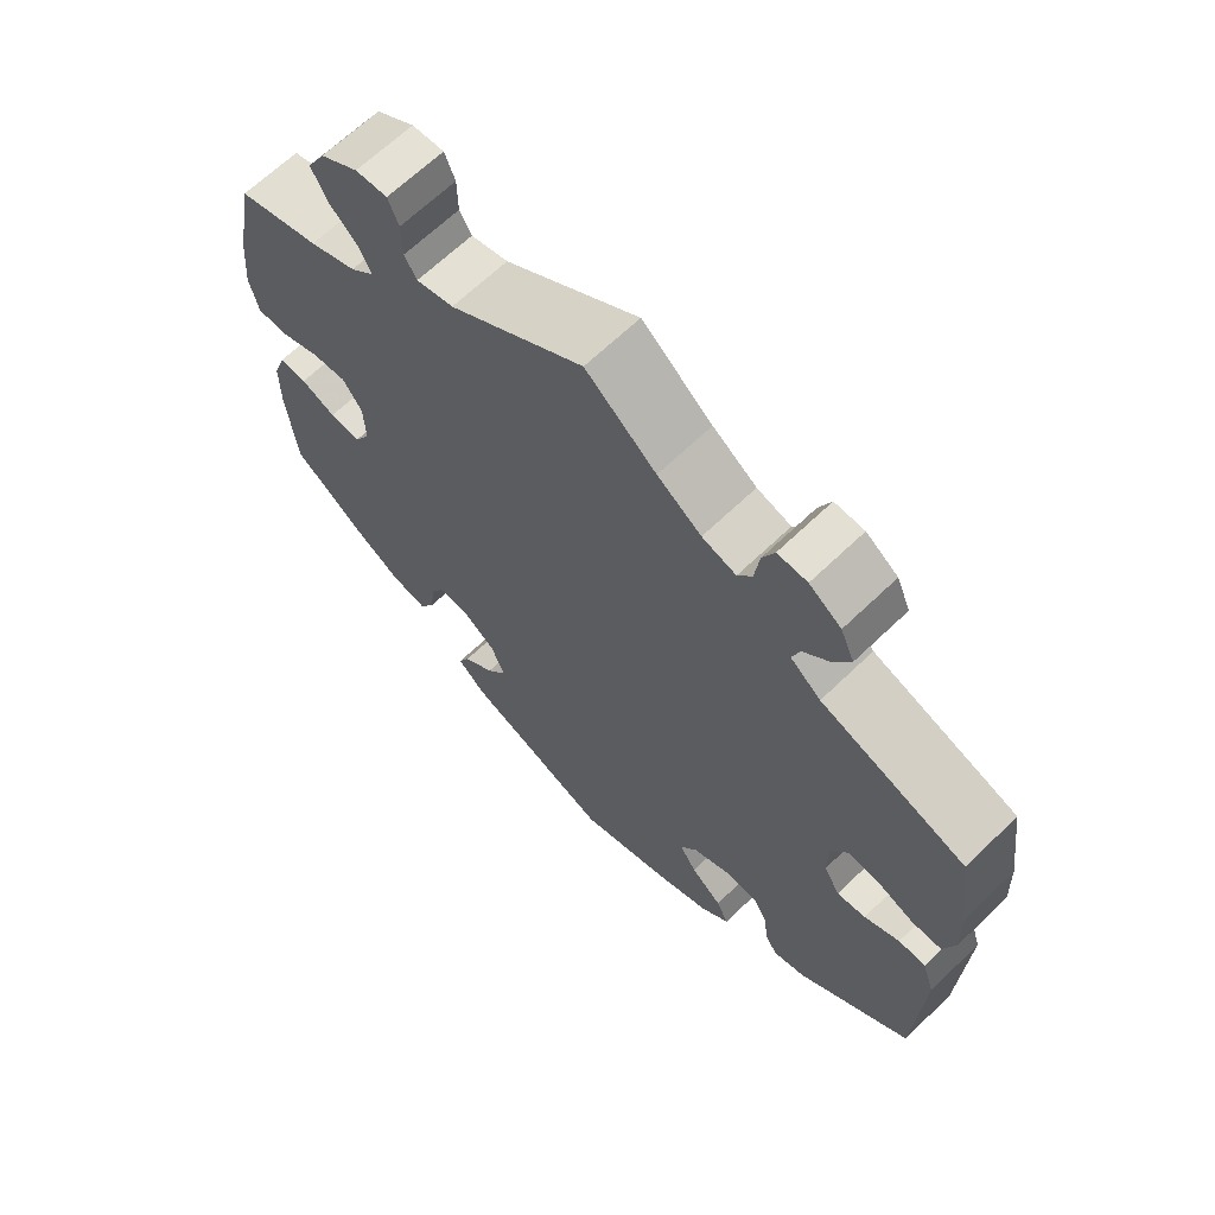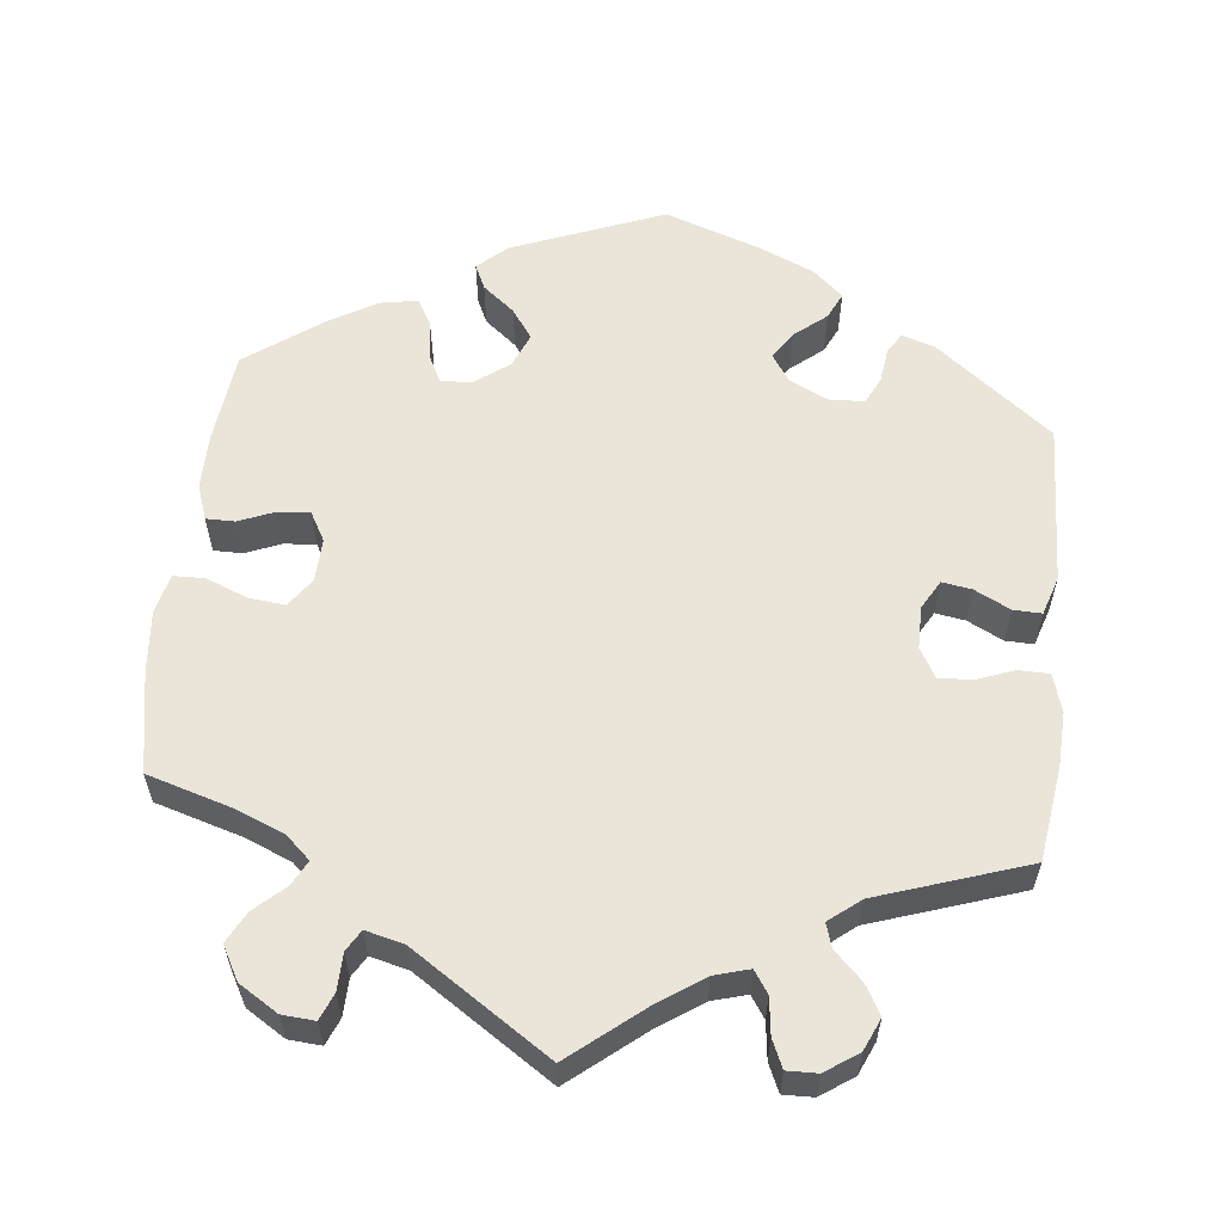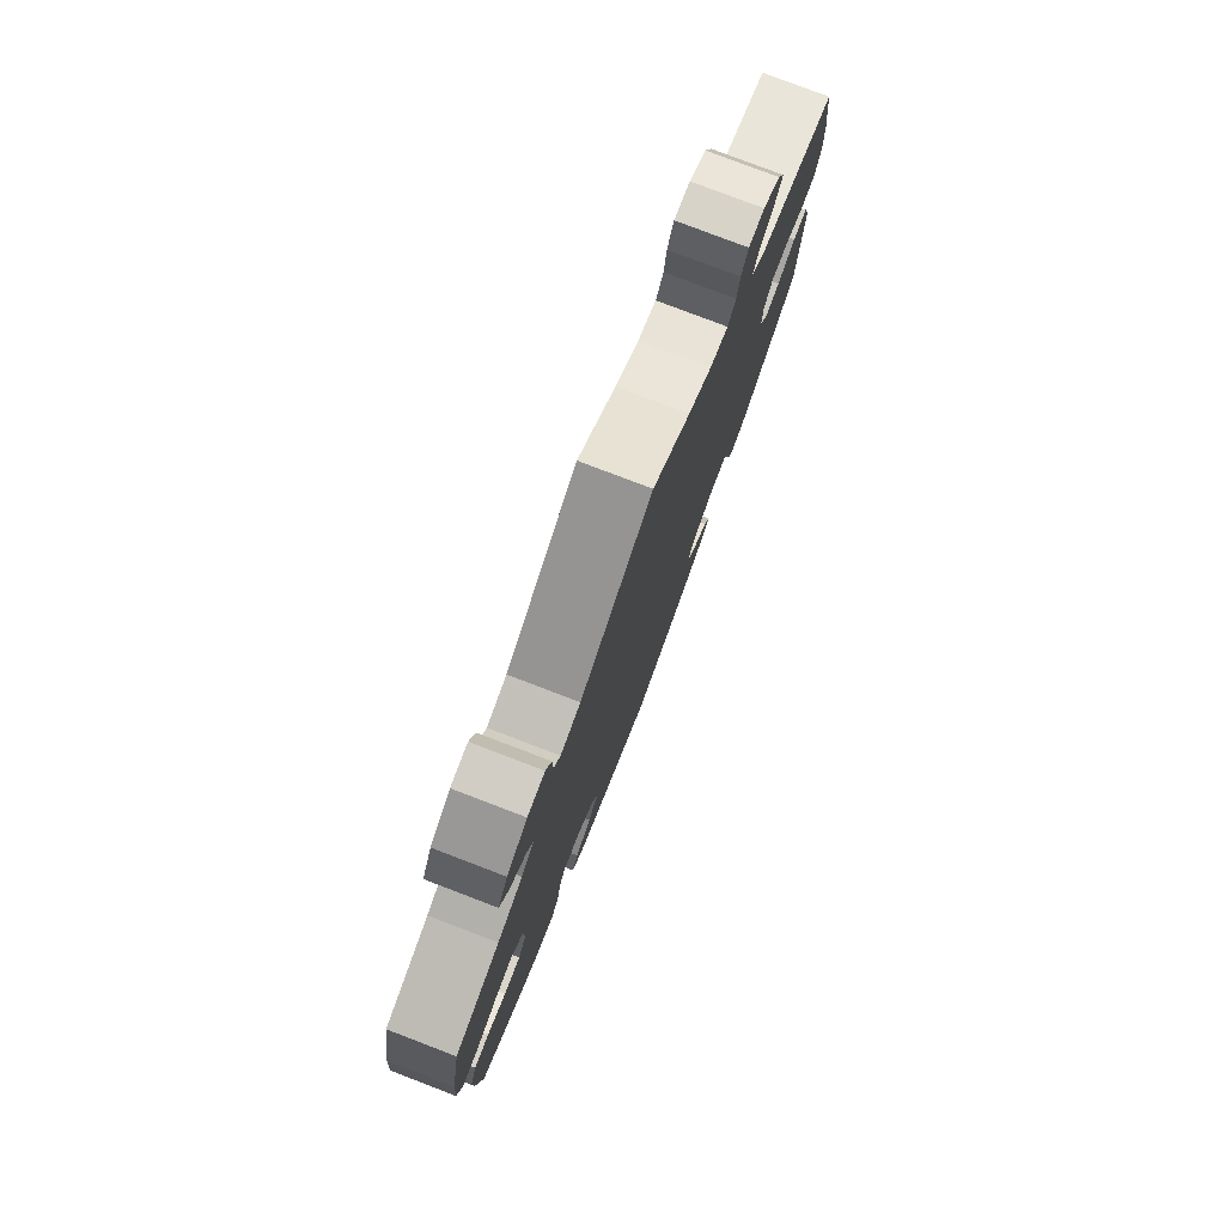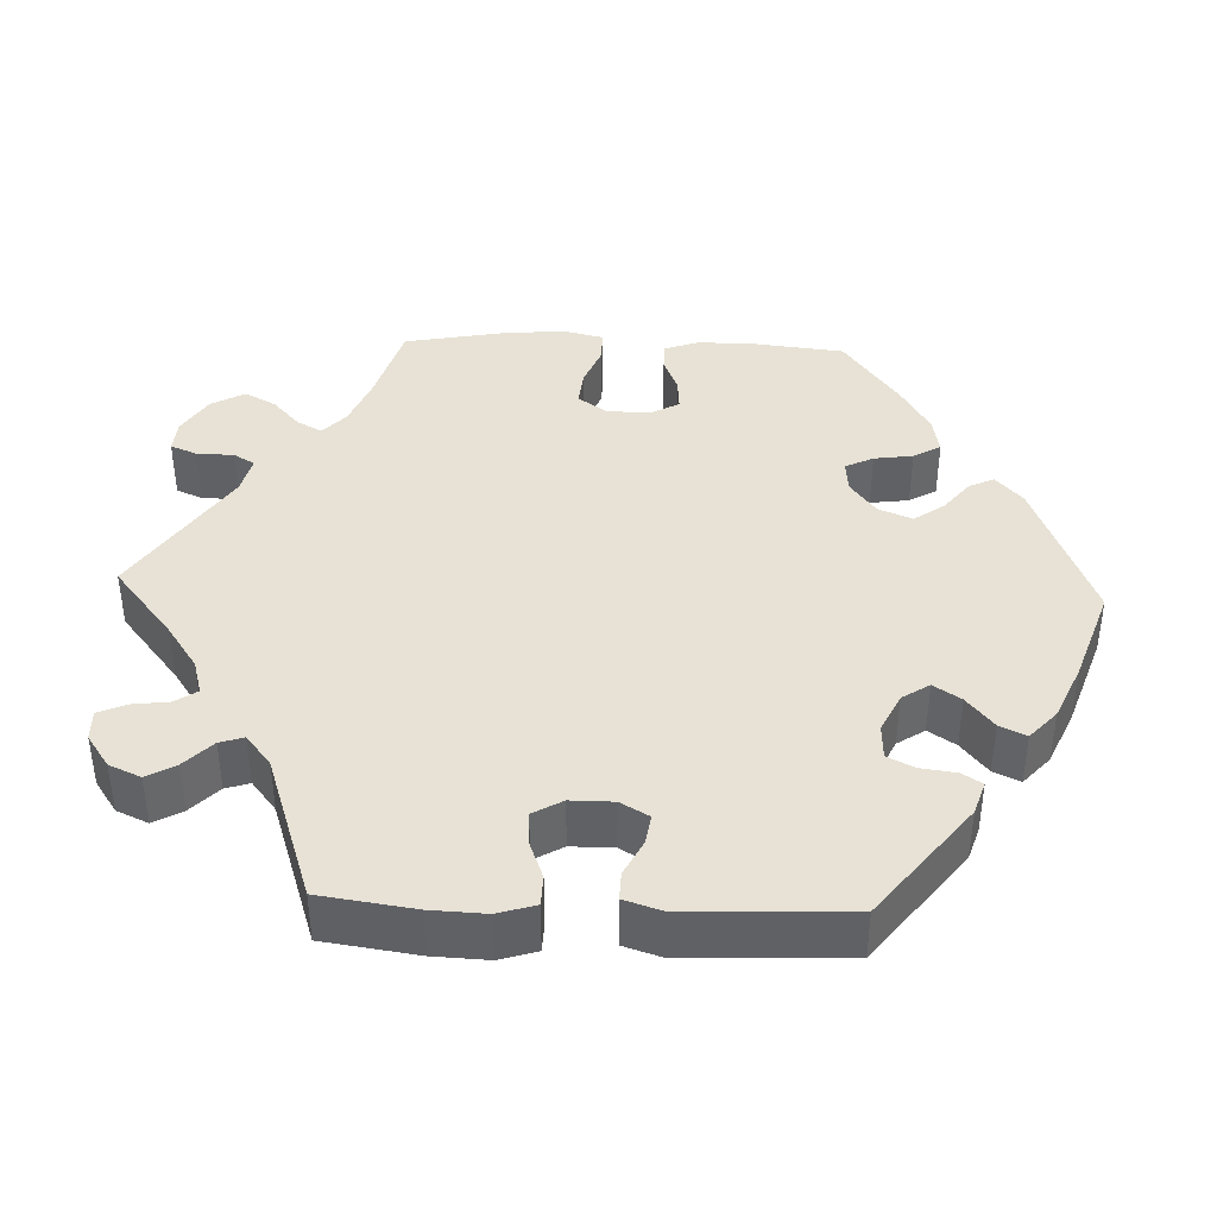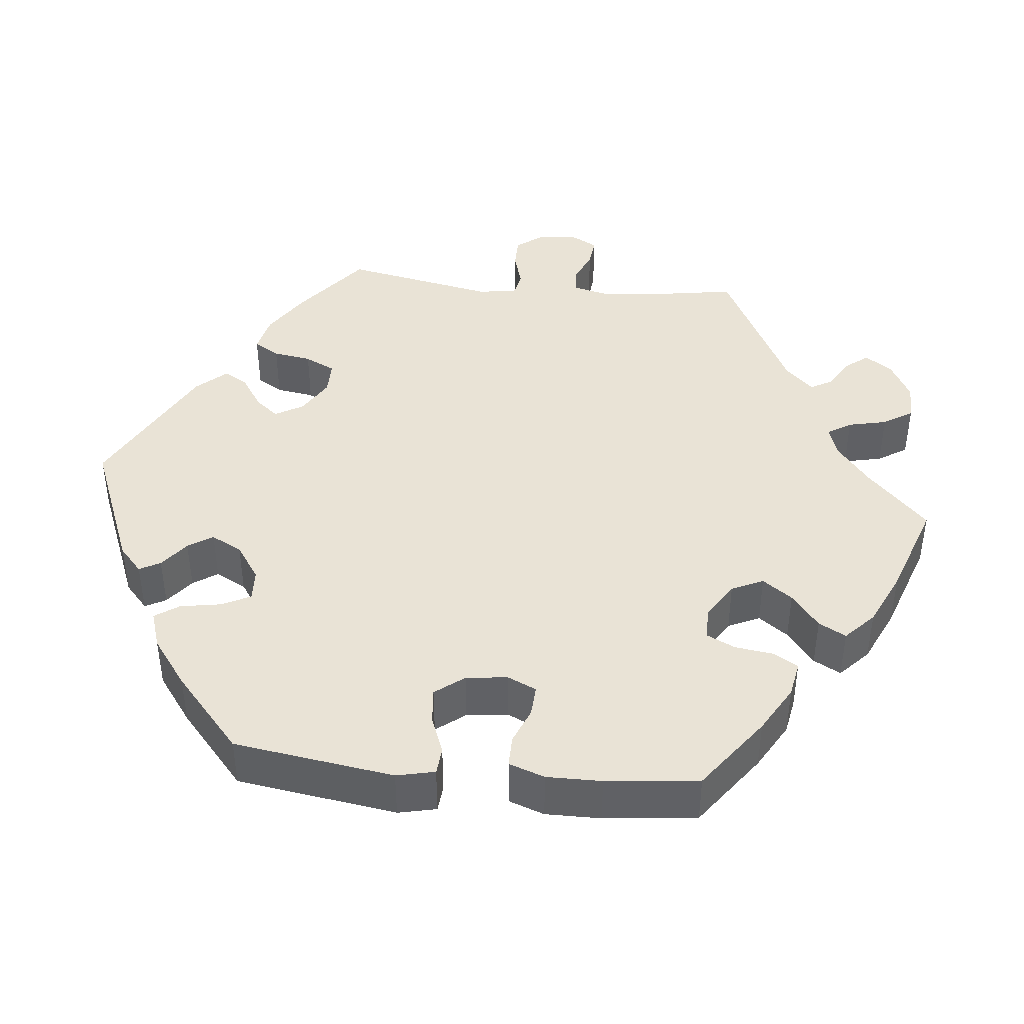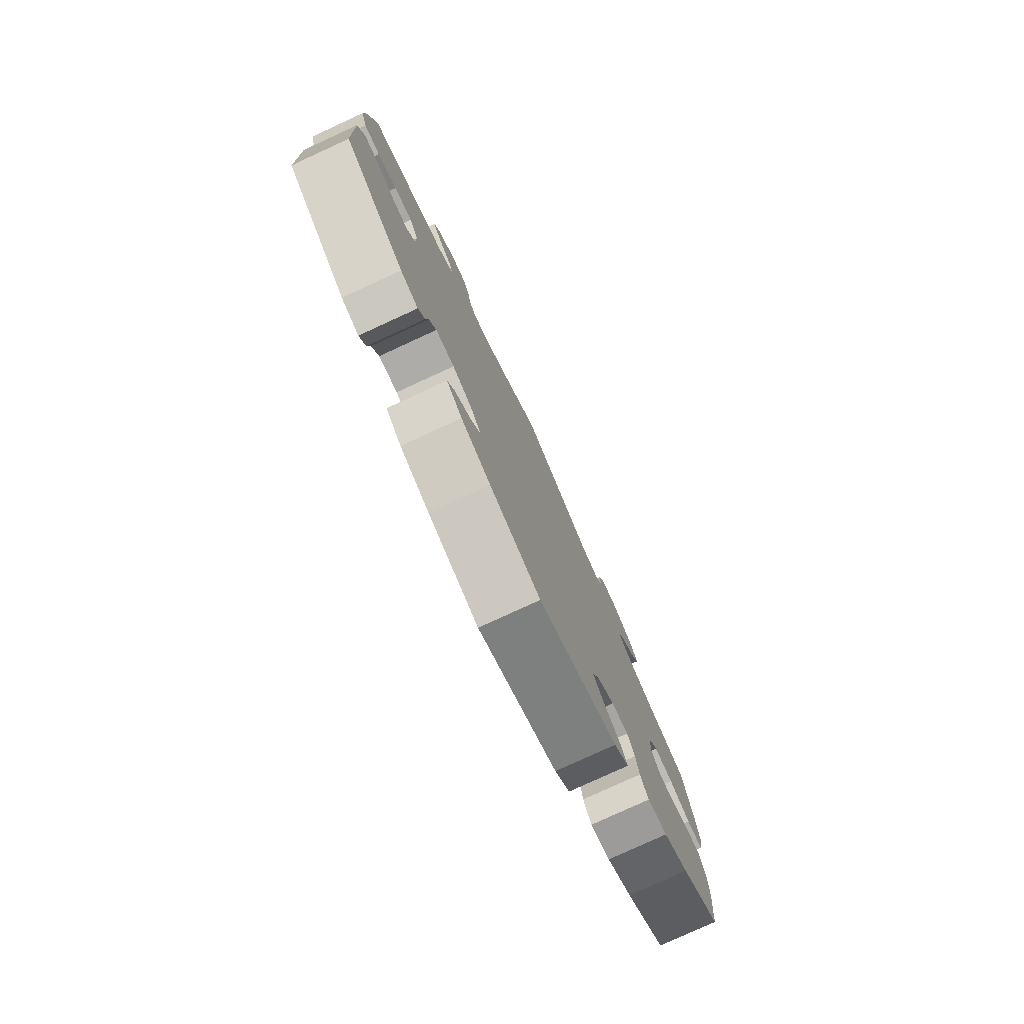
<metadata>
{"format":"obj","ext":"obj","renderer":"f3d","projection":"perspective","resolution":1024,"background":"white","views":[{"elev":65.9,"azim":46.0,"up":"+Z"},{"elev":58.7,"azim":6.3,"up":"+Y"},{"elev":78.8,"azim":-69.1,"up":"+Z"},{"elev":40.3,"azim":92.3,"up":"+Y"},{"elev":42.2,"azim":-144.1,"up":"+Y"},{"elev":-79.0,"azim":114.7,"up":"+Z"}]}
</metadata>
<code>
v -0.391 0.07 0.321
v -0.329 0.07 0.346
v -0.297 0.07 0.375
v -0.314 0.07 0.407
v -0.352 0.07 0.442
v -0.373 0.07 0.482
v -0.349 0.07 0.525
v -0.299 0.07 0.556
v -0.257 0.07 0.559
v -0.243 0.07 0.525
v -0.242 0.07 0.477
v -0.226 0.07 0.45
v -0.177 0.07 0.462
v 0 0.07 0.578
v 0.093 0.07 0.502
v 0.151 0.07 0.462
v 0.196 0.07 0.449
v 0.215 0.07 0.477
v 0.221 0.07 0.524
v 0.237 0.07 0.56
v 0.276 0.07 0.559
v 0.318 0.07 0.53
v 0.336 0.07 0.489
v 0.315 0.07 0.452
v 0.279 0.07 0.417
v 0.269 0.07 0.386
v 0.309 0.07 0.354
v 0.5 0.07 0.289
v 0.517 0.07 0.168
v 0.52 0.07 0.097
v 0.505 0.07 0.049
v 0.466 0.07 0.048
v 0.419 0.07 0.066
v 0.375 0.07 0.069
v 0.353 0.07 0.031
v 0.353 0.07 -0.024
v 0.374 0.07 -0.061
v 0.412 0.07 -0.055
v 0.458 0.07 -0.032
v 0.494 0.07 -0.031
v 0.51 0.07 -0.081
v 0.501 0.07 -0.288
v 0.353 0.07 -0.403
v 0.31 0.07 -0.417
v 0.294 0.07 -0.391
v 0.288 0.07 -0.345
v 0.271 0.07 -0.311
v 0.226 0.07 -0.309
v 0.176 0.07 -0.333
v 0.153 0.07 -0.368
v 0.176 0.07 -0.403
v 0.217 0.07 -0.437
v 0.233 0.07 -0.471
v 0.195 0.07 -0.505
v 0.124 0.07 -0.536
v 0.001 0.07 -0.578
v -0.193 0.07 -0.501
v -0.23 0.07 -0.467
v -0.215 0.07 -0.435
v -0.174 0.07 -0.402
v -0.147 0.07 -0.364
v -0.165 0.07 -0.32
v -0.208 0.07 -0.288
v -0.249 0.07 -0.284
v -0.267 0.07 -0.32
v -0.274 0.07 -0.37
v -0.294 0.07 -0.405
v -0.342 0.07 -0.396
v -0.403 0.07 -0.36
v -0.5 0.07 -0.289
v -0.513 0.07 -0.17
v -0.513 0.07 -0.099
v -0.497 0.07 -0.054
v -0.46 0.07 -0.054
v -0.414 0.07 -0.073
v -0.373 0.07 -0.076
v -0.352 0.07 -0.039
v -0.354 0.07 0.017
v -0.38 0.07 0.054
v -0.427 0.07 0.049
v -0.48 0.07 0.028
v -0.52 0.07 0.029
v -0.532 0.07 0.08
v -0.525 0.07 0.158
v -0.5 0.07 0.289
v -0.391 0 0.321
v -0.329 0 0.346
v -0.297 0 0.375
v -0.314 0 0.407
v -0.352 0 0.442
v -0.373 0 0.482
v -0.349 0 0.525
v -0.299 0 0.556
v -0.257 0 0.559
v -0.243 0 0.525
v -0.242 0 0.477
v -0.226 0 0.45
v -0.177 0 0.462
v 0 0 0.578
v 0.093 0 0.502
v 0.151 0 0.462
v 0.196 0 0.449
v 0.215 0 0.477
v 0.221 0 0.524
v 0.237 0 0.56
v 0.276 0 0.559
v 0.318 0 0.53
v 0.336 0 0.489
v 0.315 0 0.452
v 0.279 0 0.417
v 0.269 0 0.386
v 0.309 0 0.354
v 0.5 0 0.289
v 0.517 0 0.168
v 0.52 0 0.097
v 0.505 0 0.049
v 0.466 0 0.048
v 0.419 0 0.066
v 0.375 0 0.069
v 0.353 0 0.031
v 0.353 0 -0.024
v 0.374 0 -0.061
v 0.412 0 -0.055
v 0.458 0 -0.032
v 0.494 0 -0.031
v 0.51 0 -0.081
v 0.501 0 -0.288
v 0.353 0 -0.403
v 0.31 0 -0.417
v 0.294 0 -0.391
v 0.288 0 -0.345
v 0.271 0 -0.311
v 0.226 0 -0.309
v 0.176 0 -0.333
v 0.153 0 -0.368
v 0.176 0 -0.403
v 0.217 0 -0.437
v 0.233 0 -0.471
v 0.195 0 -0.505
v 0.124 0 -0.536
v 0.001 0 -0.578
v -0.193 0 -0.501
v -0.23 0 -0.467
v -0.215 0 -0.435
v -0.174 0 -0.402
v -0.147 0 -0.364
v -0.165 0 -0.32
v -0.208 0 -0.288
v -0.249 0 -0.284
v -0.267 0 -0.32
v -0.274 0 -0.37
v -0.294 0 -0.405
v -0.342 0 -0.396
v -0.403 0 -0.36
v -0.5 0 -0.289
v -0.513 0 -0.17
v -0.513 0 -0.099
v -0.497 0 -0.054
v -0.46 0 -0.054
v -0.414 0 -0.073
v -0.373 0 -0.076
v -0.352 0 -0.039
v -0.354 0 0.017
v -0.38 0 0.054
v -0.427 0 0.049
v -0.48 0 0.028
v -0.52 0 0.029
v -0.532 0 0.08
v -0.525 0 0.158
v -0.5 0 0.289
f 84 85 1
f 83 84 1 2
f 80 81 82 83
f 79 80 83 2
f 78 79 2 3
f 77 78 3
f 72 73 74 75
f 72 75 76
f 71 72 76
f 70 71 76
f 69 70 76
f 68 69 76 77
f 65 66 67 68
f 64 65 68 77
f 57 58 59 60
f 57 60 61
f 56 57 61
f 55 56 61 62
f 51 52 53 54
f 50 51 54 55
f 43 44 45 46
f 43 46 47
f 42 43 47
f 41 42 47 48
f 38 39 40 41
f 37 38 41 48
f 30 31 32 33
f 30 33 34
f 27 28 29 30
f 26 27 30 34
f 22 23 24 25
f 20 21 22 25
f 18 19 20 25
f 17 18 25 26
f 16 17 26 34
f 13 14 15
f 12 13 15 16
f 8 9 10 11
f 8 11 12
f 7 8 12
f 4 5 6 7
f 3 4 7 12
f 63 64 77 3
f 50 55 62
f 49 50 62 63
f 36 37 48 49
f 35 36 49 63
f 16 34 35 63
f 3 12 16 63
f 86 170 169
f 87 86 169 168
f 168 167 166 165
f 87 168 165 164
f 88 87 164 163
f 88 163 162
f 160 159 158 157
f 161 160 157
f 161 157 156
f 161 156 155
f 161 155 154
f 162 161 154 153
f 153 152 151 150
f 162 153 150 149
f 145 144 143 142
f 146 145 142
f 146 142 141
f 147 146 141 140
f 139 138 137 136
f 140 139 136 135
f 131 130 129 128
f 132 131 128
f 132 128 127
f 133 132 127 126
f 126 125 124 123
f 133 126 123 122
f 118 117 116 115
f 119 118 115
f 115 114 113 112
f 119 115 112 111
f 110 109 108 107
f 110 107 106 105
f 110 105 104 103
f 111 110 103 102
f 119 111 102 101
f 100 99 98
f 101 100 98 97
f 96 95 94 93
f 97 96 93
f 97 93 92
f 92 91 90 89
f 97 92 89 88
f 88 162 149 148
f 147 140 135
f 148 147 135 134
f 134 133 122 121
f 148 134 121 120
f 148 120 119 101
f 148 101 97 88
f 1 86 87 2
f 2 87 88 3
f 3 88 89 4
f 4 89 90 5
f 5 90 91 6
f 6 91 92 7
f 7 92 93 8
f 8 93 94 9
f 9 94 95 10
f 10 95 96 11
f 11 96 97 12
f 12 97 98 13
f 13 98 99 14
f 14 99 100 15
f 15 100 101 16
f 16 101 102 17
f 17 102 103 18
f 18 103 104 19
f 19 104 105 20
f 20 105 106 21
f 21 106 107 22
f 22 107 108 23
f 23 108 109 24
f 24 109 110 25
f 25 110 111 26
f 26 111 112 27
f 27 112 113 28
f 28 113 114 29
f 29 114 115 30
f 30 115 116 31
f 31 116 117 32
f 32 117 118 33
f 33 118 119 34
f 34 119 120 35
f 35 120 121 36
f 36 121 122 37
f 37 122 123 38
f 38 123 124 39
f 39 124 125 40
f 40 125 126 41
f 41 126 127 42
f 42 127 128 43
f 43 128 129 44
f 44 129 130 45
f 45 130 131 46
f 46 131 132 47
f 47 132 133 48
f 48 133 134 49
f 49 134 135 50
f 50 135 136 51
f 51 136 137 52
f 52 137 138 53
f 53 138 139 54
f 54 139 140 55
f 55 140 141 56
f 56 141 142 57
f 57 142 143 58
f 58 143 144 59
f 59 144 145 60
f 60 145 146 61
f 61 146 147 62
f 62 147 148 63
f 63 148 149 64
f 64 149 150 65
f 65 150 151 66
f 66 151 152 67
f 67 152 153 68
f 68 153 154 69
f 69 154 155 70
f 70 155 156 71
f 71 156 157 72
f 72 157 158 73
f 73 158 159 74
f 74 159 160 75
f 75 160 161 76
f 76 161 162 77
f 77 162 163 78
f 78 163 164 79
f 79 164 165 80
f 80 165 166 81
f 81 166 167 82
f 82 167 168 83
f 83 168 169 84
f 84 169 170 85
f 85 170 86 1

</code>
